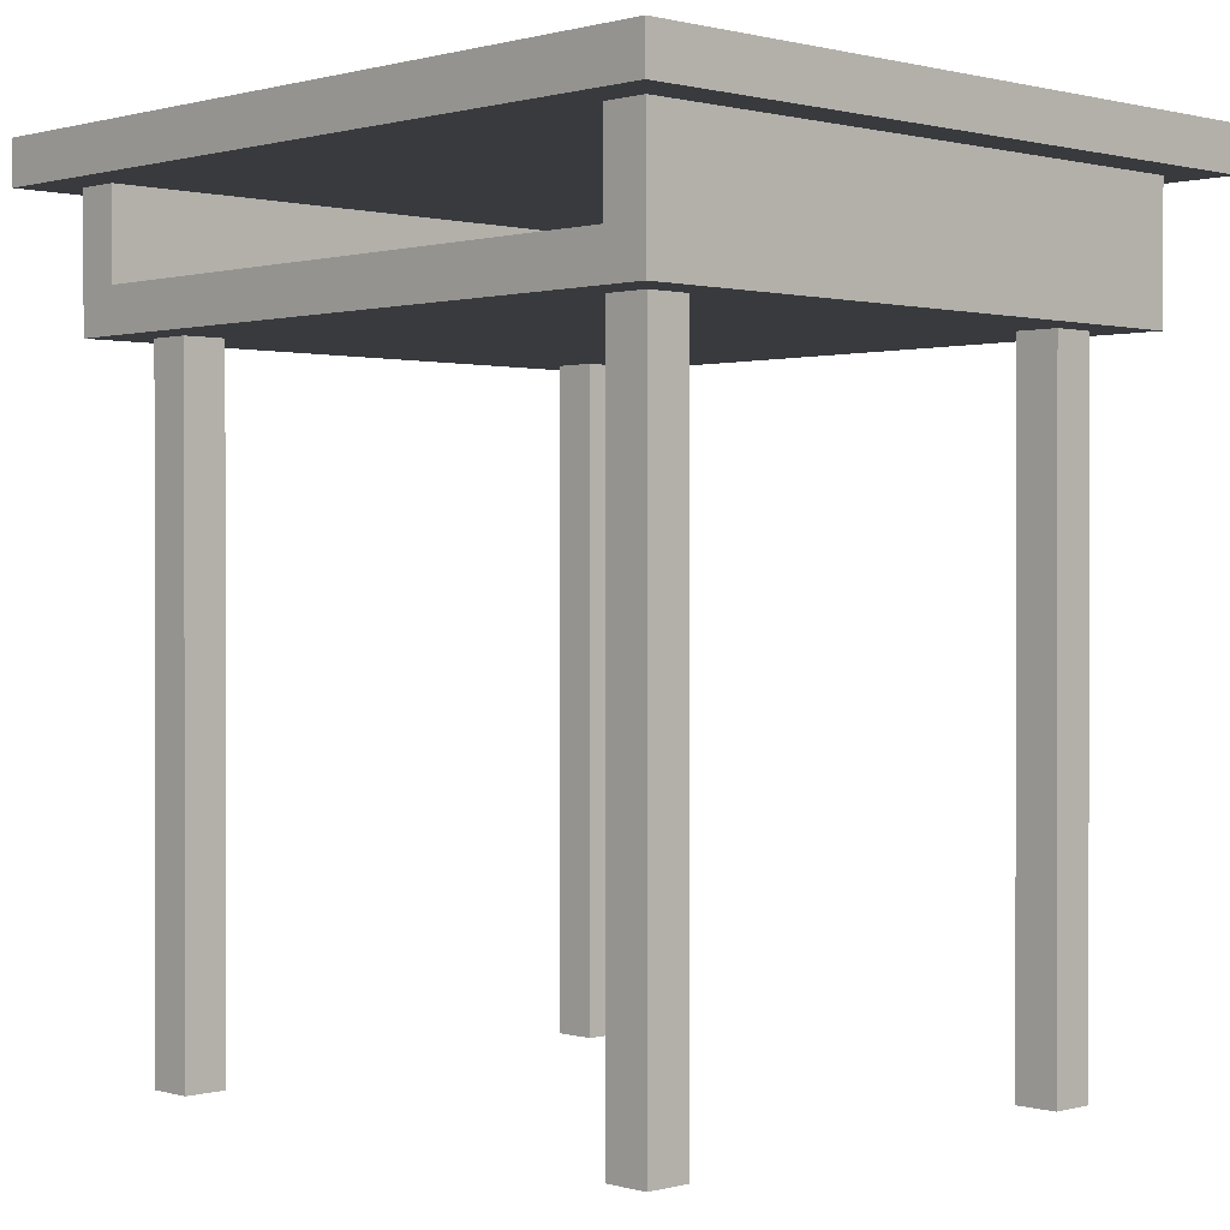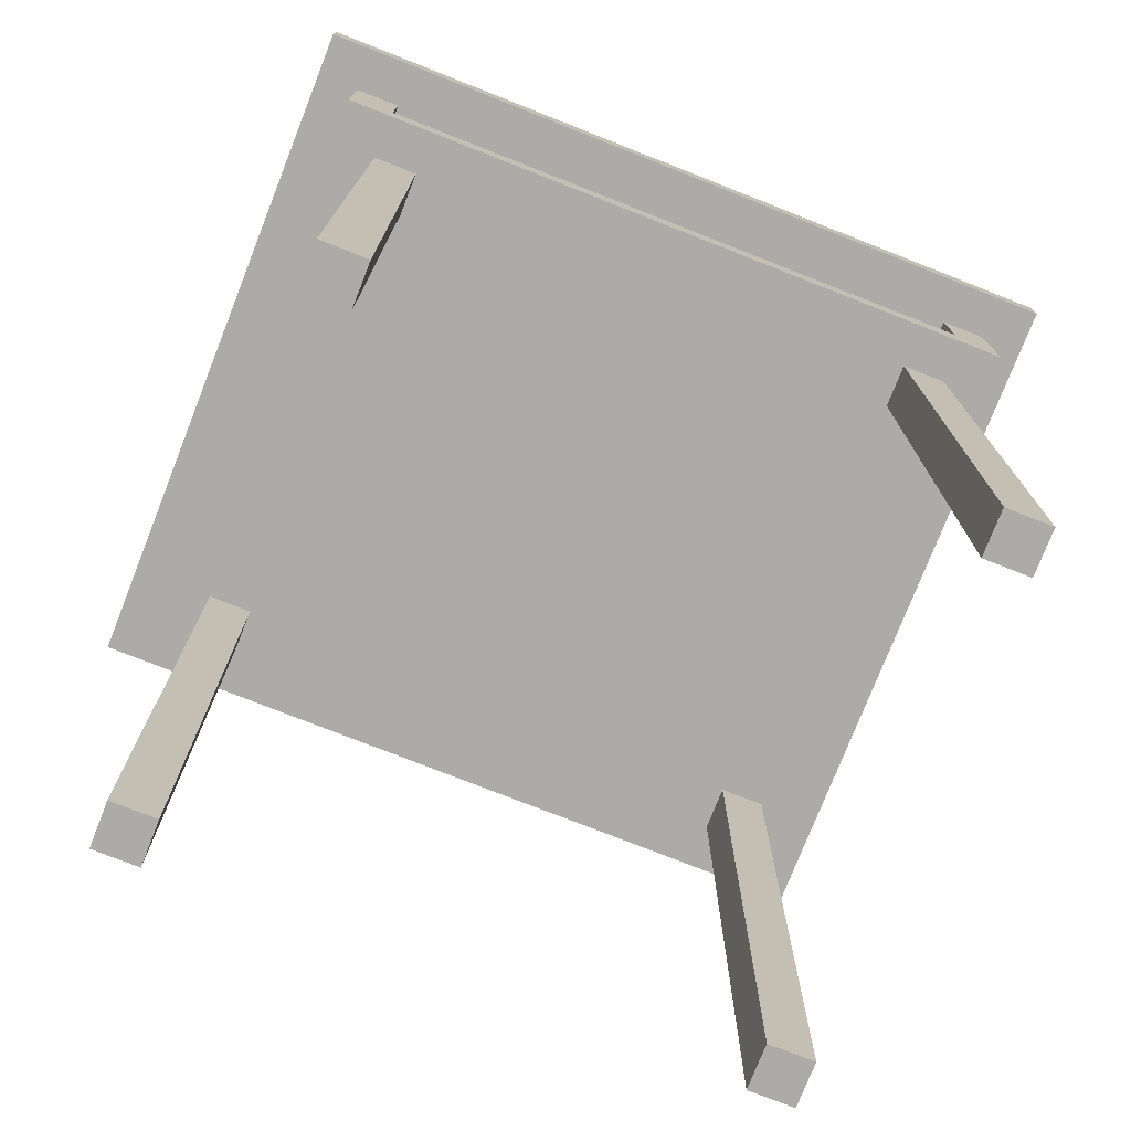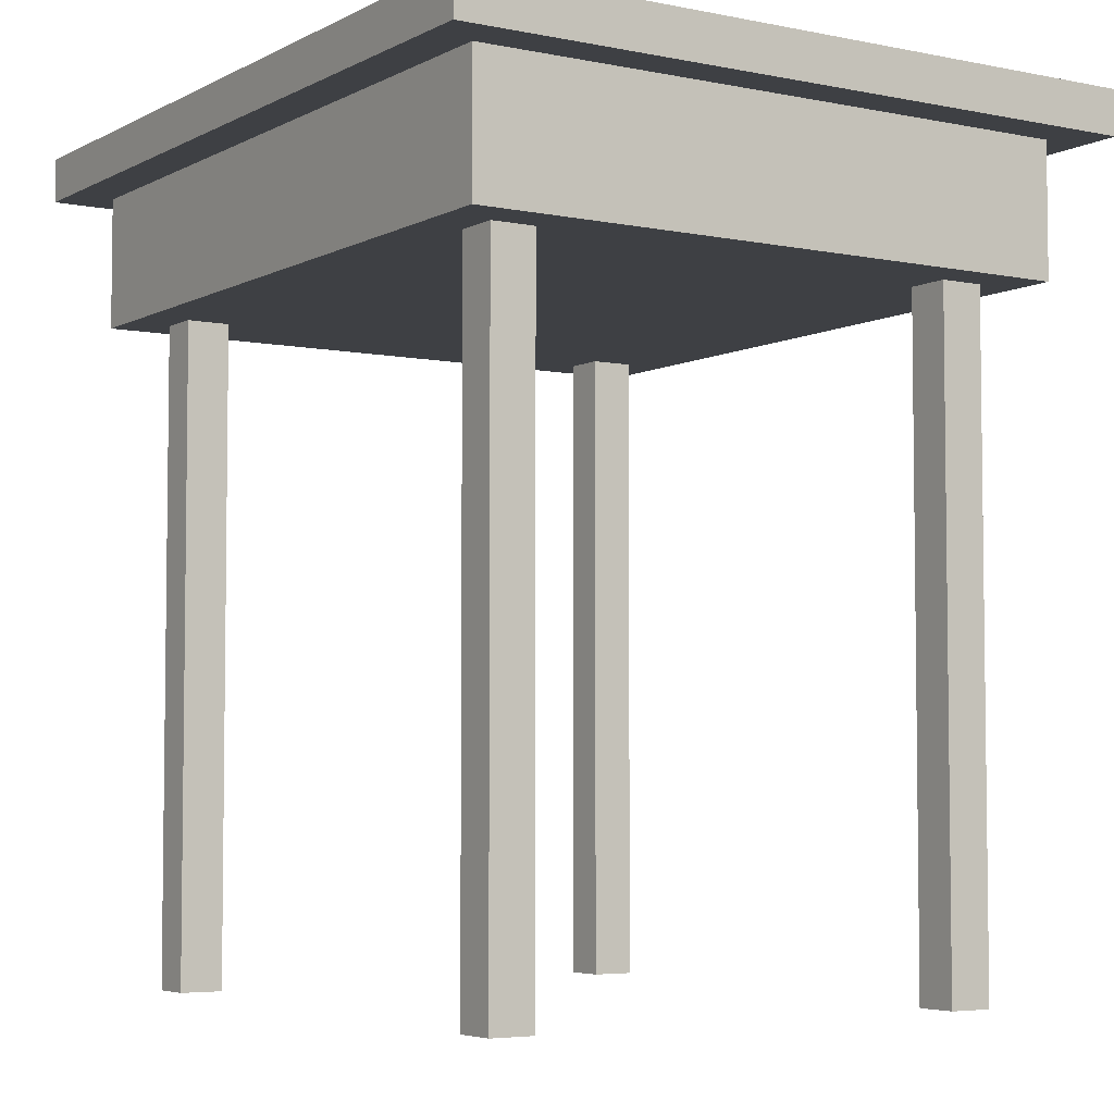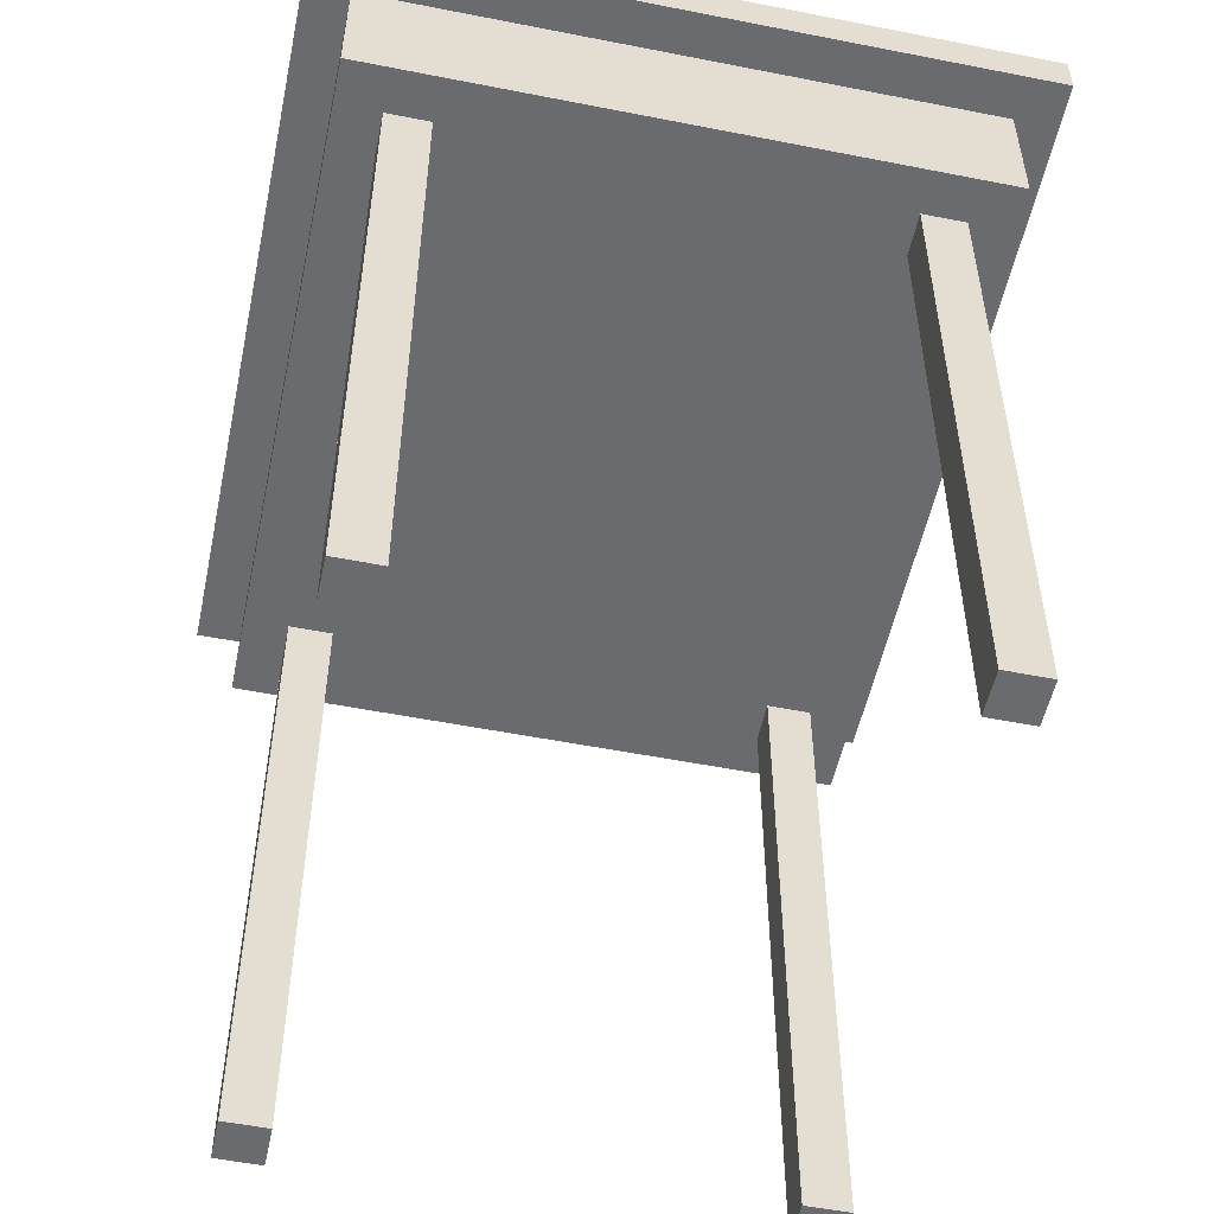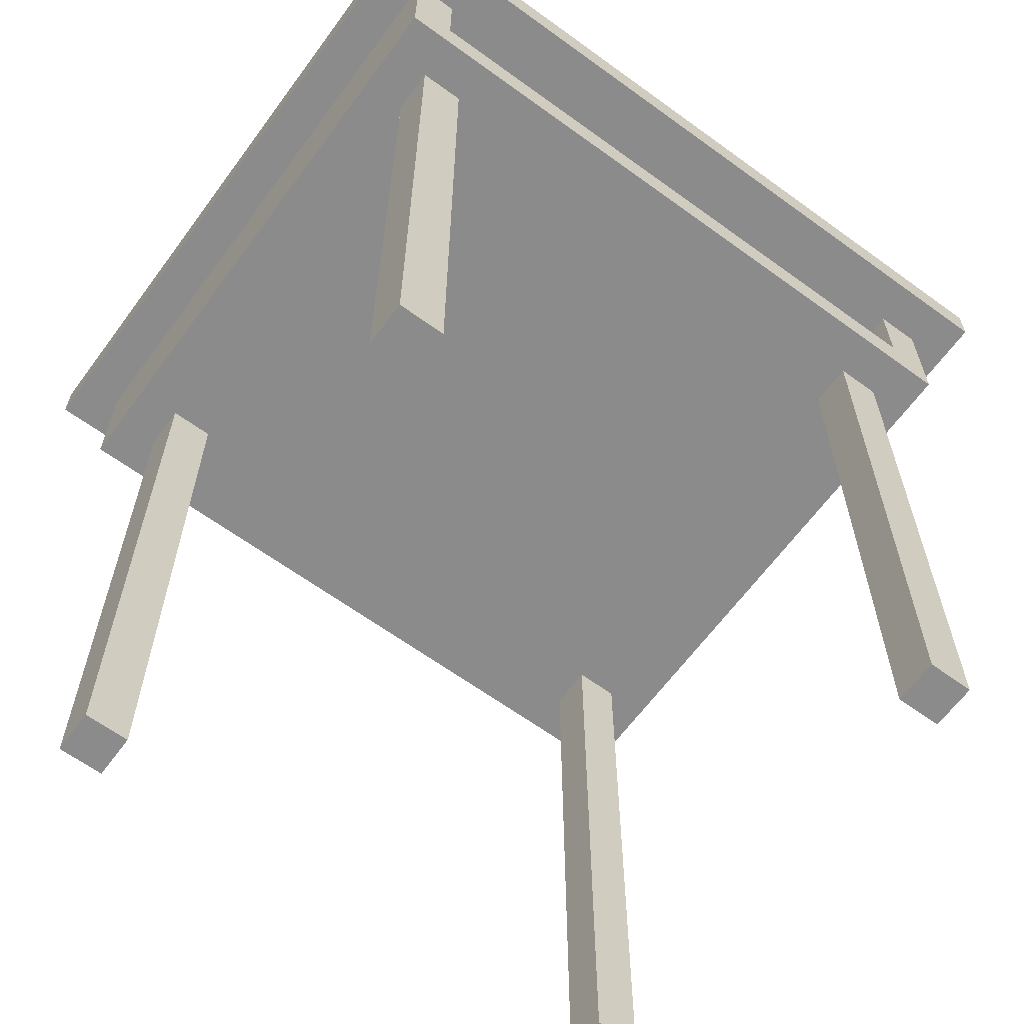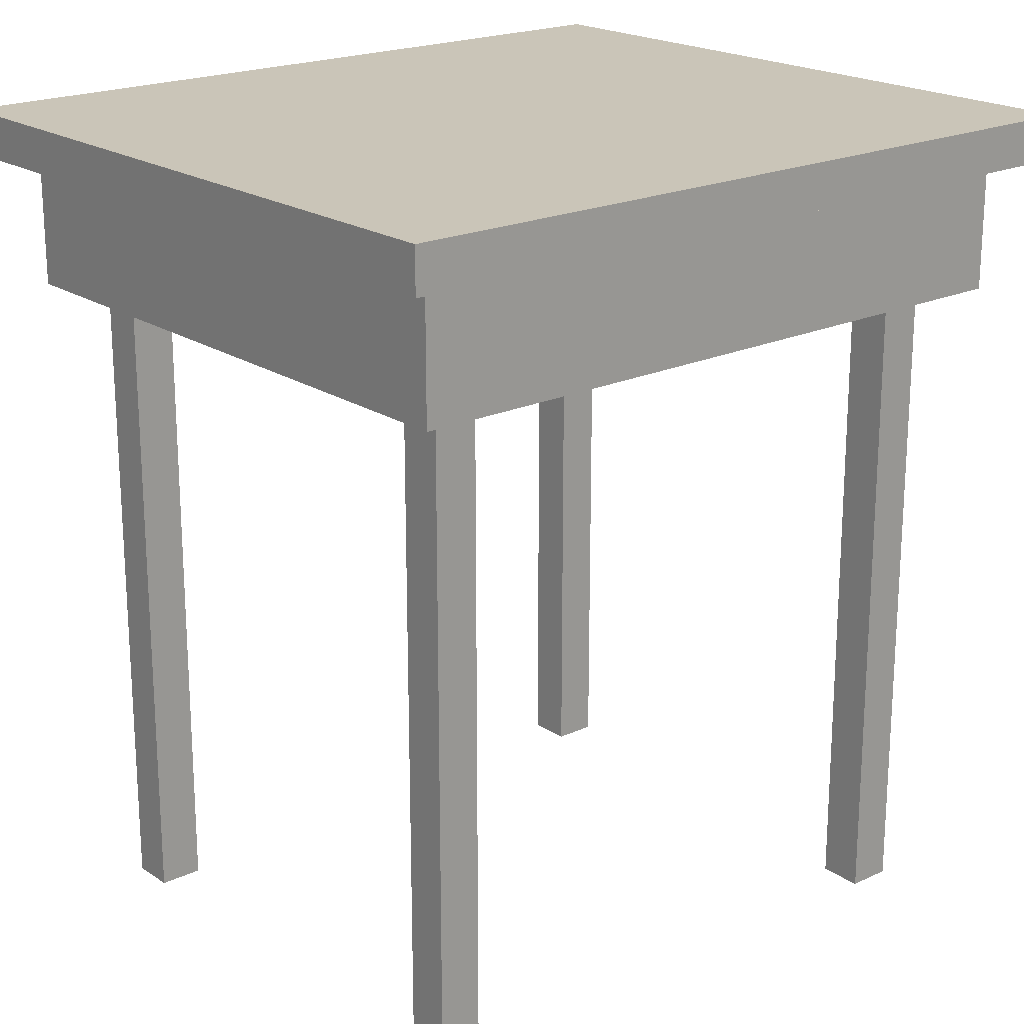
<metadata>
{"format":"obj","ext":"obj","renderer":"f3d","projection":"perspective","resolution":1024,"background":"white","views":[{"elev":0.6,"azim":46.1,"up":"+Y"},{"elev":-76.3,"azim":-21.5,"up":"+Y"},{"elev":-4.8,"azim":-122.9,"up":"+Y"},{"elev":-53.3,"azim":-101.9,"up":"+Y"},{"elev":-63.8,"azim":-36.3,"up":"+Y"},{"elev":20.3,"azim":139.9,"up":"+Y"}]}
</metadata>
<code>
o
v 0.1 3.8 -0.2
v 0.1 3.8 -1.8
v 0.1 3.9 -0.2
v 0.1 3.9 -1.8
v 0.2 3.5 -0.3
v 0.2 3.5 -1.7
v 0.2 3.8 -0.3
v 0.2 3.8 -1.7
v 0.3 2 -0.4
v 0.3 2 -0.5
v 0.3 2 -1.5
v 0.3 2 -1.6
v 0.3 3.5 -0.4
v 0.3 3.5 -0.5
v 0.3 3.5 -1.5
v 0.3 3.5 -1.6
v 1.6 2 -0.4
v 1.6 2 -0.5
v 1.6 2 -1.5
v 1.6 2 -1.6
v 1.6 3.5 -0.4
v 1.6 3.5 -0.5
v 1.6 3.5 -1.5
v 1.6 3.5 -1.6
v 1.7 3.6 -0.3
v 1.7 3.6 -1.6
v 1.7 3.8 -0.3
v 1.7 3.8 -1.6
v 0.3 3.6 -0.3
v 0.3 3.6 -1.6
v 0.3 3.8 -0.3
v 0.3 3.8 -1.6
v 0.4 2 -0.4
v 0.4 2 -0.5
v 0.4 2 -1.5
v 0.4 2 -1.6
v 0.4 3.5 -0.4
v 0.4 3.5 -0.5
v 0.4 3.5 -1.5
v 0.4 3.5 -1.6
v 1.7 2 -0.4
v 1.7 2 -0.5
v 1.7 2 -1.5
v 1.7 2 -1.6
v 1.7 3.5 -0.4
v 1.7 3.5 -0.5
v 1.7 3.5 -1.5
v 1.7 3.5 -1.6
v 1.8 3.5 -0.3
v 1.8 3.5 -1.7
v 1.8 3.8 -0.3
v 1.8 3.8 -1.7
v 1.9 3.8 -0.2
v 1.9 3.8 -1.8
v 1.9 3.9 -0.2
v 1.9 3.9 -1.8
v 0.1 3.8 -0.2
v 0.1 3.9 -0.2
v 1.9 3.8 -0.2
v 1.9 3.9 -0.2
v 0.2 3.5 -0.3
v 0.2 3.8 -0.3
v 0.3 3.6 -0.3
v 0.3 3.8 -0.3
v 1.7 3.6 -0.3
v 1.7 3.8 -0.3
v 1.8 3.5 -0.3
v 1.8 3.8 -0.3
v 0.3 2 -0.4
v 0.3 3.5 -0.4
v 0.4 2 -0.4
v 0.4 3.5 -0.4
v 1.6 2 -0.4
v 1.6 3.5 -0.4
v 1.7 2 -0.4
v 1.7 3.5 -0.4
v 0.3 2 -1.5
v 0.3 3.5 -1.5
v 0.4 2 -1.5
v 0.4 3.5 -1.5
v 1.6 2 -1.5
v 1.6 3.5 -1.5
v 1.7 2 -1.5
v 1.7 3.5 -1.5
v 0.3 3.6 -1.6
v 0.3 3.8 -1.6
v 1.7 3.6 -1.6
v 1.7 3.8 -1.6
v 0.3 2 -0.5
v 0.3 3.5 -0.5
v 0.4 2 -0.5
v 0.4 3.5 -0.5
v 1.6 2 -0.5
v 1.6 3.5 -0.5
v 1.7 2 -0.5
v 1.7 3.5 -0.5
v 0.3 2 -1.6
v 0.3 3.5 -1.6
v 0.4 2 -1.6
v 0.4 3.5 -1.6
v 1.6 2 -1.6
v 1.6 3.5 -1.6
v 1.7 2 -1.6
v 1.7 3.5 -1.6
v 0.2 3.5 -1.7
v 0.2 3.8 -1.7
v 1.8 3.5 -1.7
v 1.8 3.8 -1.7
v 0.1 3.8 -1.8
v 0.1 3.9 -1.8
v 1.9 3.8 -1.8
v 1.9 3.9 -1.8
v 0.3 2 -0.4
v 0.4 2 -0.4
v 1.6 2 -0.4
v 1.7 2 -0.4
v 0.3 2 -0.5
v 0.4 2 -0.5
v 1.6 2 -0.5
v 1.7 2 -0.5
v 0.3 2 -1.5
v 0.4 2 -1.5
v 1.6 2 -1.5
v 1.7 2 -1.5
v 0.3 2 -1.6
v 0.4 2 -1.6
v 1.6 2 -1.6
v 1.7 2 -1.6
v 0.2 3.5 -0.3
v 1.8 3.5 -0.3
v 0.3 3.5 -0.4
v 0.4 3.5 -0.4
v 1.6 3.5 -0.4
v 1.7 3.5 -0.4
v 0.3 3.5 -0.5
v 0.4 3.5 -0.5
v 1.6 3.5 -0.5
v 1.7 3.5 -0.5
v 0.3 3.5 -1.5
v 0.4 3.5 -1.5
v 1.6 3.5 -1.5
v 1.7 3.5 -1.5
v 0.3 3.5 -1.6
v 0.4 3.5 -1.6
v 1.6 3.5 -1.6
v 1.7 3.5 -1.6
v 0.2 3.5 -1.7
v 1.8 3.5 -1.7
v 0.1 3.8 -0.2
v 1.9 3.8 -0.2
v 0.2 3.8 -0.3
v 0.3 3.8 -0.3
v 1.7 3.8 -0.3
v 1.8 3.8 -0.3
v 0.3 3.8 -1.6
v 1.7 3.8 -1.6
v 0.2 3.8 -1.7
v 1.8 3.8 -1.7
v 0.1 3.8 -1.8
v 1.9 3.8 -1.8
v 0.3 3.6 -0.3
v 1.7 3.6 -0.3
v 0.3 3.6 -1.6
v 1.7 3.6 -1.6
v 0.1 3.9 -0.2
v 1.9 3.9 -0.2
v 0.1 3.9 -1.8
v 1.9 3.9 -1.8
f 3 2 1
f 4 2 3
f 7 6 5
f 8 6 7
f 13 10 9
f 14 10 13
f 15 12 11
f 16 12 15
f 21 18 17
f 22 18 21
f 23 20 19
f 24 20 23
f 27 26 25
f 28 26 27
f 29 30 31
f 31 30 32
f 33 34 37
f 37 34 38
f 35 36 39
f 39 36 40
f 41 42 45
f 45 42 46
f 43 44 47
f 47 44 48
f 49 50 51
f 51 50 52
f 53 54 55
f 55 54 56
f 59 58 57
f 60 58 59
f 63 62 61
f 64 62 63
f 65 63 61
f 67 65 61
f 67 66 65
f 68 66 67
f 71 70 69
f 72 70 71
f 75 74 73
f 76 74 75
f 79 78 77
f 80 78 79
f 83 82 81
f 84 82 83
f 87 86 85
f 88 86 87
f 89 90 91
f 91 90 92
f 93 94 95
f 95 94 96
f 97 98 99
f 99 98 100
f 101 102 103
f 103 102 104
f 105 106 107
f 107 106 108
f 109 110 111
f 111 110 112
f 117 114 113
f 118 114 117
f 119 116 115
f 120 116 119
f 125 122 121
f 126 122 125
f 127 124 123
f 128 124 127
f 131 130 129
f 132 130 131
f 133 130 132
f 134 130 133
f 135 131 129
f 136 133 132
f 137 133 136
f 138 130 134
f 139 137 136
f 139 138 137
f 139 135 129
f 139 136 135
f 140 138 139
f 141 138 140
f 142 130 138
f 142 138 141
f 143 139 129
f 144 141 140
f 145 141 144
f 146 130 142
f 147 143 129
f 147 146 145
f 147 145 144
f 147 144 143
f 148 130 146
f 148 146 147
f 151 150 149
f 152 150 151
f 153 150 152
f 154 150 153
f 155 153 152
f 156 153 155
f 157 151 149
f 158 150 154
f 159 157 149
f 159 158 157
f 160 150 158
f 160 158 159
f 161 162 163
f 163 162 164
f 165 166 167
f 167 166 168

</code>
